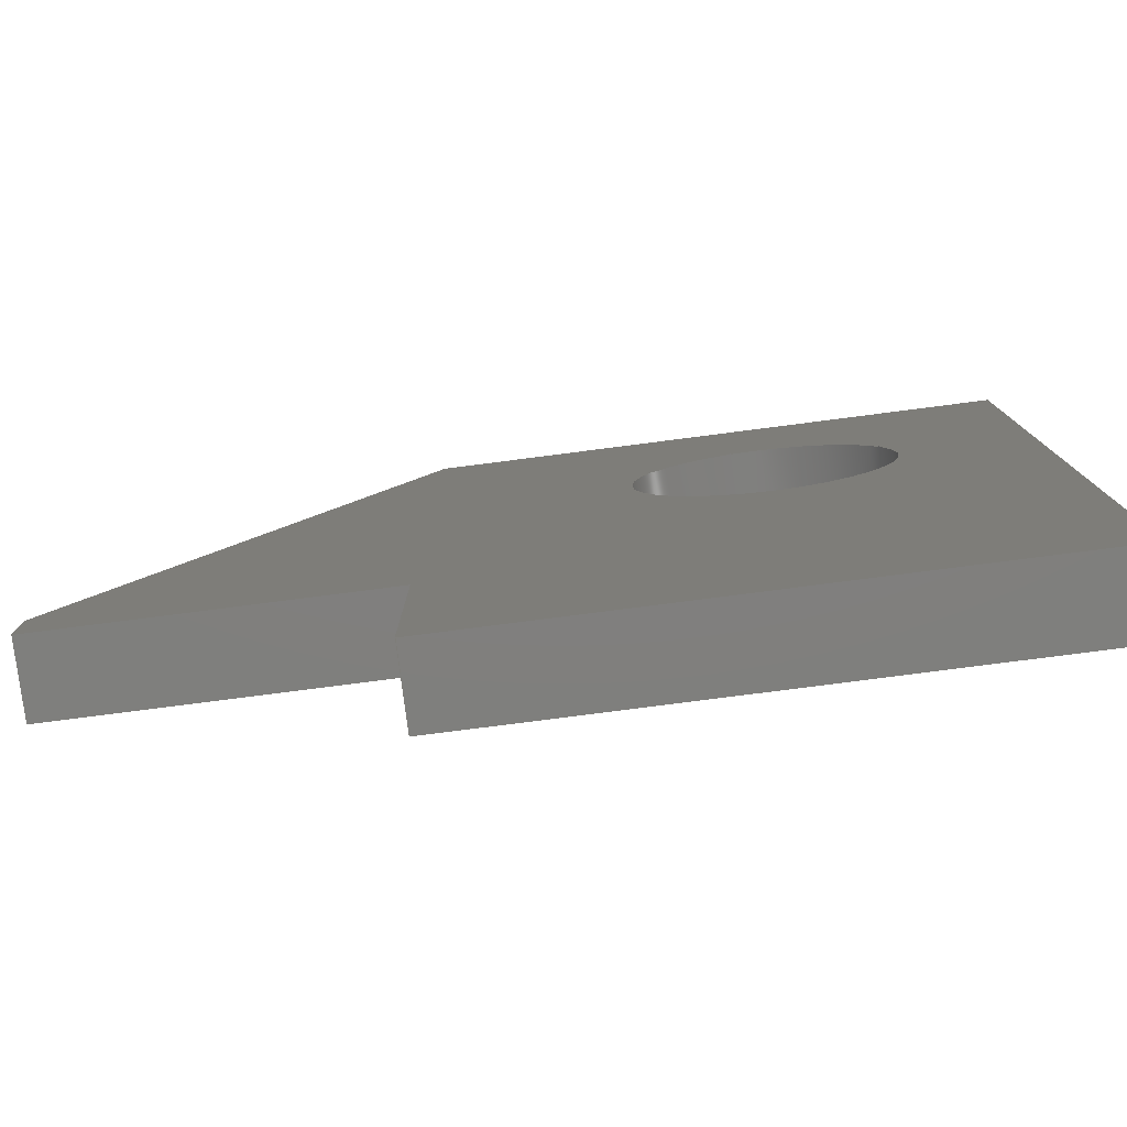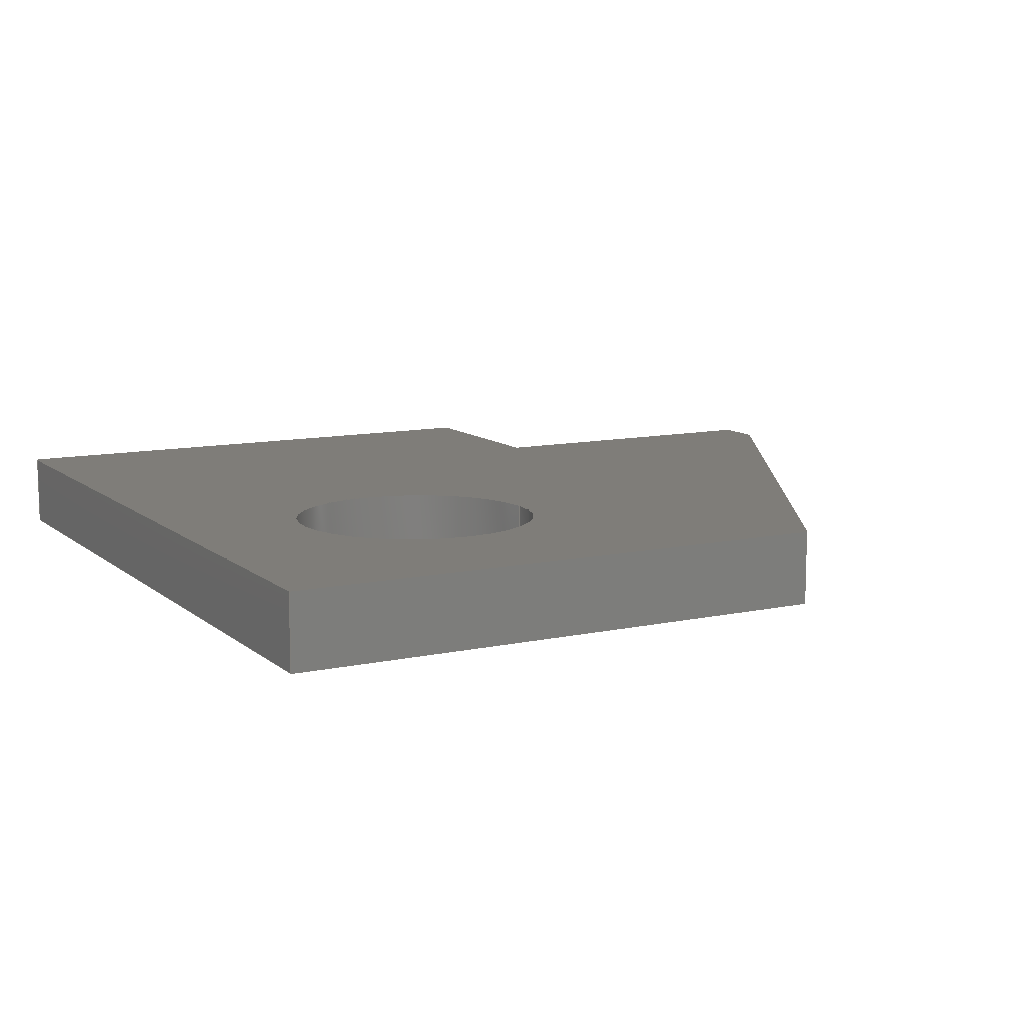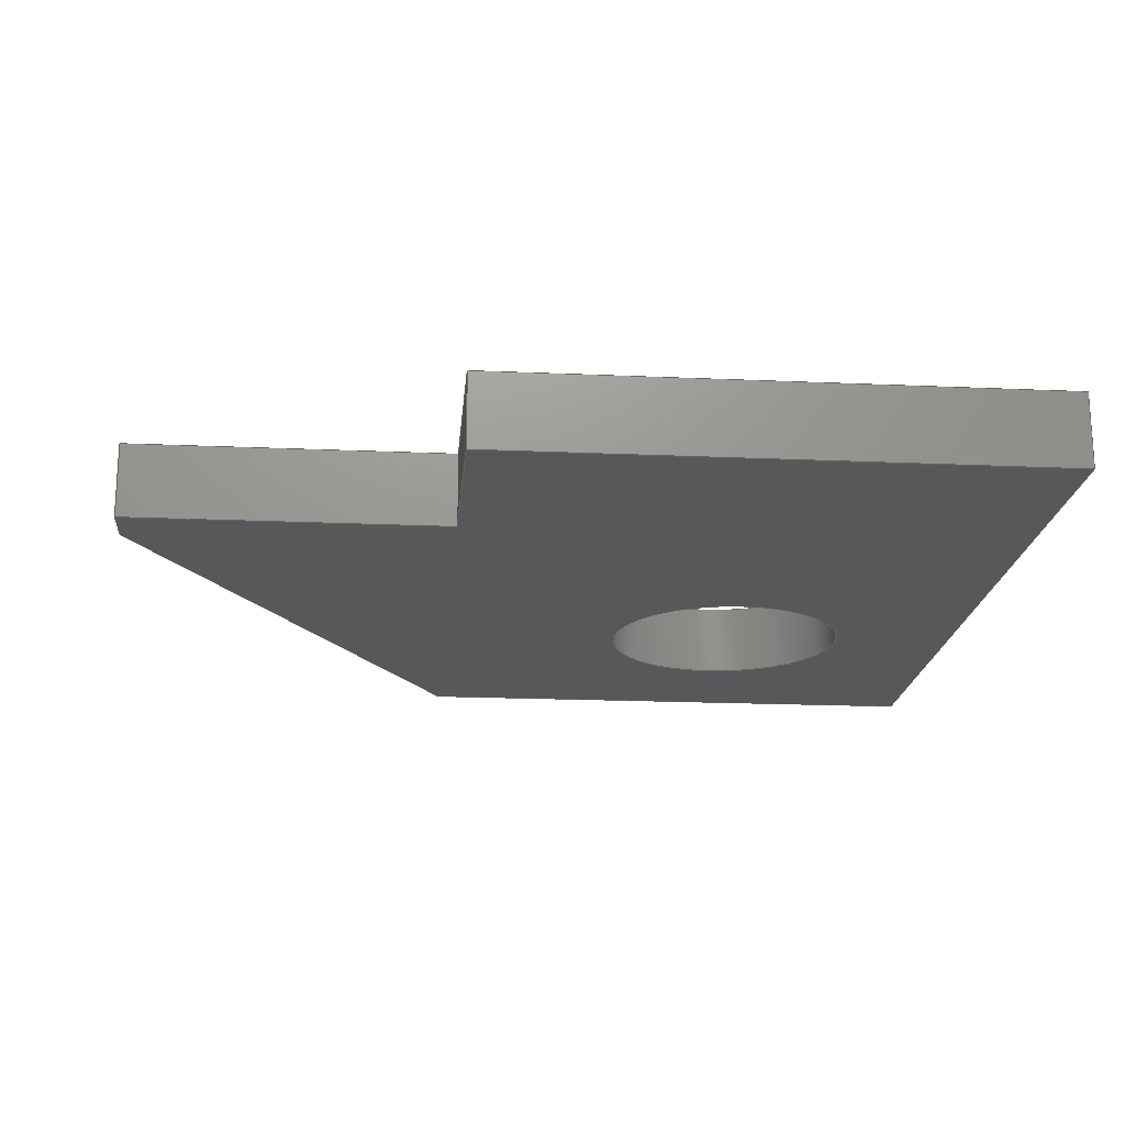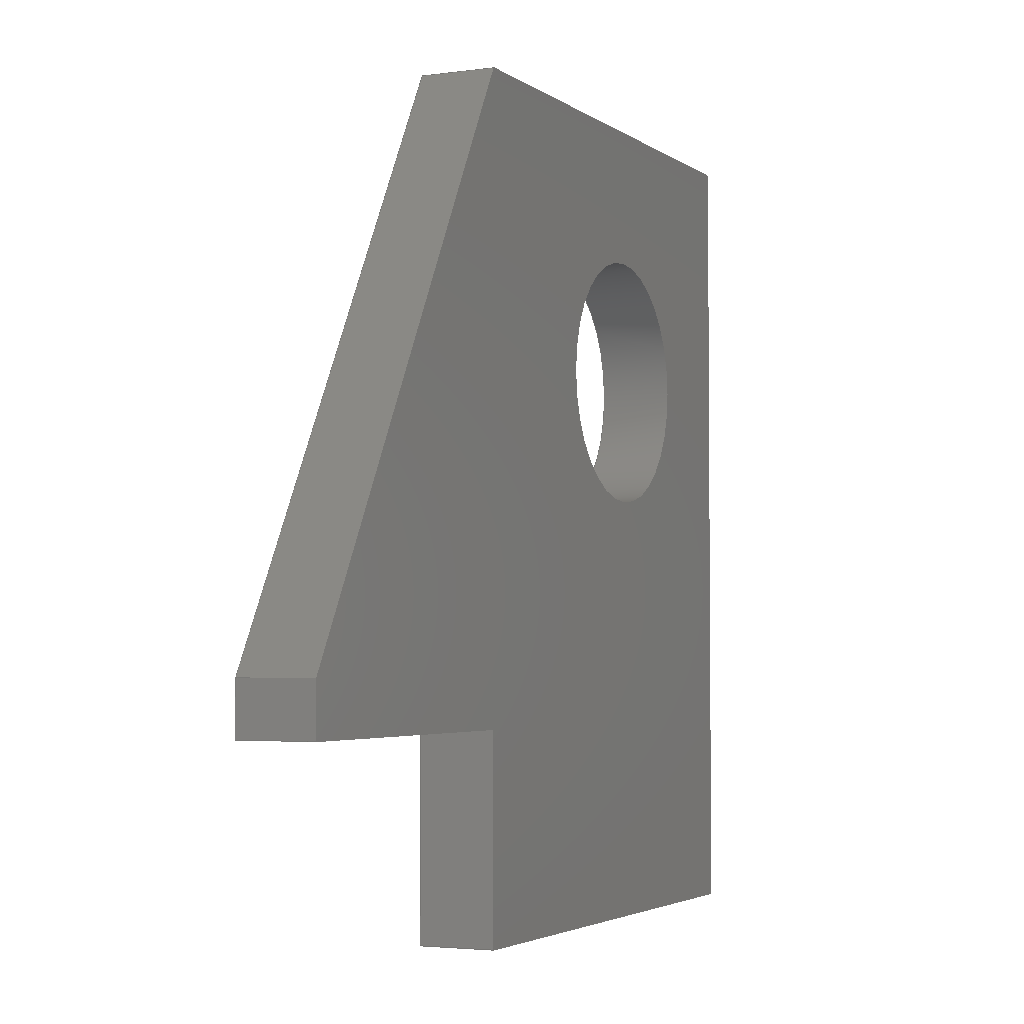
<metadata>
{"format":"step","ext":"step","renderer":"f3d","projection":"perspective","resolution":1024,"background":"white","views":[{"elev":-79.3,"azim":7.3,"up":"+Y"},{"elev":10.8,"azim":151.5,"up":"+Z"},{"elev":-18.9,"azim":-4.8,"up":"+Z"},{"elev":-3.3,"azim":-64.8,"up":"+Y"}]}
</metadata>
<code>
ISO-10303-21;
DATA;
#1=MECHANICAL_DESIGN_GEOMETRIC_PRESENTATION_REPRESENTATION('',(#4),#312);
#2=SHAPE_REPRESENTATION_RELATIONSHIP('SRR','None',#319,#3);
#3=ADVANCED_BREP_SHAPE_REPRESENTATION('',(#5),#311);
#4=STYLED_ITEM('',(#329),#5);
#5=MANIFOLD_SOLID_BREP('Body1',#184);
#6=FACE_BOUND('',#36,.T.);
#7=FACE_BOUND('',#38,.T.);
#8=PLANE('',#201);
#9=PLANE('',#202);
#10=PLANE('',#203);
#11=PLANE('',#204);
#12=PLANE('',#205);
#13=PLANE('',#206);
#14=PLANE('',#207);
#15=PLANE('',#208);
#16=PLANE('',#209);
#17=FACE_OUTER_BOUND('',#27,.T.);
#18=FACE_OUTER_BOUND('',#28,.T.);
#19=FACE_OUTER_BOUND('',#29,.T.);
#20=FACE_OUTER_BOUND('',#30,.T.);
#21=FACE_OUTER_BOUND('',#31,.T.);
#22=FACE_OUTER_BOUND('',#32,.T.);
#23=FACE_OUTER_BOUND('',#33,.T.);
#24=FACE_OUTER_BOUND('',#34,.T.);
#25=FACE_OUTER_BOUND('',#35,.T.);
#26=FACE_OUTER_BOUND('',#37,.T.);
#27=EDGE_LOOP('',(#125,#126,#127,#128));
#28=EDGE_LOOP('',(#129,#130,#131,#132));
#29=EDGE_LOOP('',(#133,#134,#135,#136));
#30=EDGE_LOOP('',(#137,#138,#139,#140));
#31=EDGE_LOOP('',(#141,#142,#143,#144));
#32=EDGE_LOOP('',(#145,#146,#147,#148));
#33=EDGE_LOOP('',(#149,#150,#151,#152));
#34=EDGE_LOOP('',(#153,#154,#155,#156));
#35=EDGE_LOOP('',(#157,#158,#159,#160,#161,#162,#163));
#36=EDGE_LOOP('',(#164));
#37=EDGE_LOOP('',(#165,#166,#167,#168,#169,#170,#171));
#38=EDGE_LOOP('',(#172));
#39=LINE('',#263,#61);
#40=LINE('',#268,#62);
#41=LINE('',#270,#63);
#42=LINE('',#272,#64);
#43=LINE('',#273,#65);
#44=LINE('',#276,#66);
#45=LINE('',#278,#67);
#46=LINE('',#279,#68);
#47=LINE('',#282,#69);
#48=LINE('',#284,#70);
#49=LINE('',#285,#71);
#50=LINE('',#288,#72);
#51=LINE('',#290,#73);
#52=LINE('',#291,#74);
#53=LINE('',#294,#75);
#54=LINE('',#296,#76);
#55=LINE('',#297,#77);
#56=LINE('',#300,#78);
#57=LINE('',#302,#79);
#58=LINE('',#303,#80);
#59=LINE('',#305,#81);
#60=LINE('',#306,#82);
#61=VECTOR('',#216,1);
#62=VECTOR('',#221,1);
#63=VECTOR('',#222,1);
#64=VECTOR('',#223,1);
#65=VECTOR('',#224,1);
#66=VECTOR('',#227,1);
#67=VECTOR('',#228,1);
#68=VECTOR('',#229,1);
#69=VECTOR('',#232,1);
#70=VECTOR('',#233,1);
#71=VECTOR('',#234,1);
#72=VECTOR('',#237,1);
#73=VECTOR('',#238,1);
#74=VECTOR('',#239,1);
#75=VECTOR('',#242,1);
#76=VECTOR('',#243,1);
#77=VECTOR('',#244,1);
#78=VECTOR('',#247,1);
#79=VECTOR('',#248,1);
#80=VECTOR('',#249,1);
#81=VECTOR('',#252,1);
#82=VECTOR('',#253,1);
#83=CIRCLE('',#199,1);
#84=CIRCLE('',#200,1);
#85=VERTEX_POINT('',#260);
#86=VERTEX_POINT('',#262);
#87=VERTEX_POINT('',#266);
#88=VERTEX_POINT('',#267);
#89=VERTEX_POINT('',#269);
#90=VERTEX_POINT('',#271);
#91=VERTEX_POINT('',#275);
#92=VERTEX_POINT('',#277);
#93=VERTEX_POINT('',#281);
#94=VERTEX_POINT('',#283);
#95=VERTEX_POINT('',#287);
#96=VERTEX_POINT('',#289);
#97=VERTEX_POINT('',#293);
#98=VERTEX_POINT('',#295);
#99=VERTEX_POINT('',#299);
#100=VERTEX_POINT('',#301);
#101=EDGE_CURVE('',#85,#85,#83,.T.);
#102=EDGE_CURVE('',#85,#86,#39,.T.);
#103=EDGE_CURVE('',#86,#86,#84,.T.);
#104=EDGE_CURVE('',#87,#88,#40,.T.);
#105=EDGE_CURVE('',#87,#89,#41,.T.);
#106=EDGE_CURVE('',#90,#89,#42,.T.);
#107=EDGE_CURVE('',#88,#90,#43,.T.);
#108=EDGE_CURVE('',#88,#91,#44,.T.);
#109=EDGE_CURVE('',#92,#90,#45,.T.);
#110=EDGE_CURVE('',#91,#92,#46,.T.);
#111=EDGE_CURVE('',#91,#93,#47,.T.);
#112=EDGE_CURVE('',#94,#92,#48,.T.);
#113=EDGE_CURVE('',#93,#94,#49,.T.);
#114=EDGE_CURVE('',#93,#95,#50,.T.);
#115=EDGE_CURVE('',#96,#94,#51,.T.);
#116=EDGE_CURVE('',#95,#96,#52,.T.);
#117=EDGE_CURVE('',#95,#97,#53,.T.);
#118=EDGE_CURVE('',#98,#96,#54,.T.);
#119=EDGE_CURVE('',#97,#98,#55,.T.);
#120=EDGE_CURVE('',#97,#99,#56,.T.);
#121=EDGE_CURVE('',#100,#98,#57,.T.);
#122=EDGE_CURVE('',#99,#100,#58,.T.);
#123=EDGE_CURVE('',#87,#99,#59,.T.);
#124=EDGE_CURVE('',#89,#100,#60,.T.);
#125=ORIENTED_EDGE('',*,*,#101,.F.);
#126=ORIENTED_EDGE('',*,*,#102,.T.);
#127=ORIENTED_EDGE('',*,*,#103,.T.);
#128=ORIENTED_EDGE('',*,*,#102,.F.);
#129=ORIENTED_EDGE('',*,*,#104,.F.);
#130=ORIENTED_EDGE('',*,*,#105,.T.);
#131=ORIENTED_EDGE('',*,*,#106,.F.);
#132=ORIENTED_EDGE('',*,*,#107,.F.);
#133=ORIENTED_EDGE('',*,*,#108,.F.);
#134=ORIENTED_EDGE('',*,*,#107,.T.);
#135=ORIENTED_EDGE('',*,*,#109,.F.);
#136=ORIENTED_EDGE('',*,*,#110,.F.);
#137=ORIENTED_EDGE('',*,*,#111,.F.);
#138=ORIENTED_EDGE('',*,*,#110,.T.);
#139=ORIENTED_EDGE('',*,*,#112,.F.);
#140=ORIENTED_EDGE('',*,*,#113,.F.);
#141=ORIENTED_EDGE('',*,*,#114,.F.);
#142=ORIENTED_EDGE('',*,*,#113,.T.);
#143=ORIENTED_EDGE('',*,*,#115,.F.);
#144=ORIENTED_EDGE('',*,*,#116,.F.);
#145=ORIENTED_EDGE('',*,*,#117,.F.);
#146=ORIENTED_EDGE('',*,*,#116,.T.);
#147=ORIENTED_EDGE('',*,*,#118,.F.);
#148=ORIENTED_EDGE('',*,*,#119,.F.);
#149=ORIENTED_EDGE('',*,*,#120,.F.);
#150=ORIENTED_EDGE('',*,*,#119,.T.);
#151=ORIENTED_EDGE('',*,*,#121,.F.);
#152=ORIENTED_EDGE('',*,*,#122,.F.);
#153=ORIENTED_EDGE('',*,*,#123,.T.);
#154=ORIENTED_EDGE('',*,*,#122,.T.);
#155=ORIENTED_EDGE('',*,*,#124,.F.);
#156=ORIENTED_EDGE('',*,*,#105,.F.);
#157=ORIENTED_EDGE('',*,*,#124,.T.);
#158=ORIENTED_EDGE('',*,*,#121,.T.);
#159=ORIENTED_EDGE('',*,*,#118,.T.);
#160=ORIENTED_EDGE('',*,*,#115,.T.);
#161=ORIENTED_EDGE('',*,*,#112,.T.);
#162=ORIENTED_EDGE('',*,*,#109,.T.);
#163=ORIENTED_EDGE('',*,*,#106,.T.);
#164=ORIENTED_EDGE('',*,*,#101,.T.);
#165=ORIENTED_EDGE('',*,*,#123,.F.);
#166=ORIENTED_EDGE('',*,*,#104,.T.);
#167=ORIENTED_EDGE('',*,*,#108,.T.);
#168=ORIENTED_EDGE('',*,*,#111,.T.);
#169=ORIENTED_EDGE('',*,*,#114,.T.);
#170=ORIENTED_EDGE('',*,*,#117,.T.);
#171=ORIENTED_EDGE('',*,*,#120,.T.);
#172=ORIENTED_EDGE('',*,*,#103,.F.);
#173=CYLINDRICAL_SURFACE('',#198,1);
#174=ADVANCED_FACE('',(#17),#173,.F.);
#175=ADVANCED_FACE('',(#18),#8,.T.);
#176=ADVANCED_FACE('',(#19),#9,.T.);
#177=ADVANCED_FACE('',(#20),#10,.T.);
#178=ADVANCED_FACE('',(#21),#11,.T.);
#179=ADVANCED_FACE('',(#22),#12,.T.);
#180=ADVANCED_FACE('',(#23),#13,.T.);
#181=ADVANCED_FACE('',(#24),#14,.T.);
#182=ADVANCED_FACE('',(#25,#6),#15,.T.);
#183=ADVANCED_FACE('',(#26,#7),#16,.F.);
#184=CLOSED_SHELL('',(#174,#175,#176,#177,#178,#179,#180,#181,#182,#183));
#185=DERIVED_UNIT_ELEMENT(#187,1);
#186=DERIVED_UNIT_ELEMENT(#314,3);
#187=(
MASS_UNIT()
NAMED_UNIT(*)
SI_UNIT(.KILO.,.GRAM.)
);
#188=DERIVED_UNIT((#185,#186));
#189=MEASURE_REPRESENTATION_ITEM('density measure',
POSITIVE_RATIO_MEASURE(7850),#188);
#190=PROPERTY_DEFINITION_REPRESENTATION(#195,#192);
#191=PROPERTY_DEFINITION_REPRESENTATION(#196,#193);
#192=REPRESENTATION('material name',(#194),#311);
#193=REPRESENTATION('density',(#189),#311);
#194=DESCRIPTIVE_REPRESENTATION_ITEM('Steel','Steel');
#195=PROPERTY_DEFINITION('material property','material name',#321);
#196=PROPERTY_DEFINITION('material property','density of part',#321);
#197=AXIS2_PLACEMENT_3D('placement',#258,#210,#211);
#198=AXIS2_PLACEMENT_3D('',#259,#212,#213);
#199=AXIS2_PLACEMENT_3D('',#261,#214,#215);
#200=AXIS2_PLACEMENT_3D('',#264,#217,#218);
#201=AXIS2_PLACEMENT_3D('',#265,#219,#220);
#202=AXIS2_PLACEMENT_3D('',#274,#225,#226);
#203=AXIS2_PLACEMENT_3D('',#280,#230,#231);
#204=AXIS2_PLACEMENT_3D('',#286,#235,#236);
#205=AXIS2_PLACEMENT_3D('',#292,#240,#241);
#206=AXIS2_PLACEMENT_3D('',#298,#245,#246);
#207=AXIS2_PLACEMENT_3D('',#304,#250,#251);
#208=AXIS2_PLACEMENT_3D('',#307,#254,#255);
#209=AXIS2_PLACEMENT_3D('',#308,#256,#257);
#210=DIRECTION('axis',(0,0,1));
#211=DIRECTION('refdir',(1,0,0));
#212=DIRECTION('center_axis',(0,0,1));
#213=DIRECTION('ref_axis',(1,0,0));
#214=DIRECTION('center_axis',(0,0,-1));
#215=DIRECTION('ref_axis',(1,0,0));
#216=DIRECTION('',(0,0,-1));
#217=DIRECTION('center_axis',(0,0,-1));
#218=DIRECTION('ref_axis',(1,0,0));
#219=DIRECTION('center_axis',(-1,0,0));
#220=DIRECTION('ref_axis',(0,-1,0));
#221=DIRECTION('',(0,1,0));
#222=DIRECTION('',(0,0,1));
#223=DIRECTION('',(0,-1,0));
#224=DIRECTION('',(0,0,1));
#225=DIRECTION('center_axis',(-0.8659,0.5003,0));
#226=DIRECTION('ref_axis',(-0.5003,-0.8659,0));
#227=DIRECTION('',(0.5003,0.8659,0));
#228=DIRECTION('',(-0.5003,-0.8659,0));
#229=DIRECTION('',(0,0,1));
#230=DIRECTION('center_axis',(-4.934e-15,1,0));
#231=DIRECTION('ref_axis',(-1,-4.934e-15,0));
#232=DIRECTION('',(1,4.934e-15,0));
#233=DIRECTION('',(-1,-4.934e-15,0));
#234=DIRECTION('',(0,0,1));
#235=DIRECTION('center_axis',(1,6.559e-15,0));
#236=DIRECTION('ref_axis',(-6.559e-15,1,0));
#237=DIRECTION('',(6.559e-15,-1,0));
#238=DIRECTION('',(-6.559e-15,1,0));
#239=DIRECTION('',(0,0,1));
#240=DIRECTION('center_axis',(5.773e-15,-1,0));
#241=DIRECTION('ref_axis',(1,5.773e-15,0));
#242=DIRECTION('',(-1,-5.773e-15,0));
#243=DIRECTION('',(1,5.773e-15,0));
#244=DIRECTION('',(0,0,1));
#245=DIRECTION('center_axis',(-1,-2.22e-15,0));
#246=DIRECTION('ref_axis',(2.22e-15,-1,0));
#247=DIRECTION('',(-2.22e-15,1,0));
#248=DIRECTION('',(2.22e-15,-1,0));
#249=DIRECTION('',(0,0,1));
#250=DIRECTION('center_axis',(-3.35e-17,-1,0));
#251=DIRECTION('ref_axis',(1,-3.35e-17,0));
#252=DIRECTION('',(1,-3.35e-17,0));
#253=DIRECTION('',(1,-3.35e-17,0));
#254=DIRECTION('center_axis',(0,0,1));
#255=DIRECTION('ref_axis',(1,0,0));
#256=DIRECTION('center_axis',(0,0,1));
#257=DIRECTION('ref_axis',(1,0,0));
#258=CARTESIAN_POINT('',(0,0,0));
#259=CARTESIAN_POINT('Origin',(-28.27,4.8,0));
#260=CARTESIAN_POINT('',(-29.27,4.8,0.6));
#261=CARTESIAN_POINT('Origin',(-28.27,4.8,0.6));
#262=CARTESIAN_POINT('',(-29.27,4.8,0));
#263=CARTESIAN_POINT('',(-29.27,4.8,0));
#264=CARTESIAN_POINT('Origin',(-28.27,4.8,0));
#265=CARTESIAN_POINT('Origin',(-33.37,2.4,0));
#266=CARTESIAN_POINT('',(-33.37,2,0));
#267=CARTESIAN_POINT('',(-33.37,2.4,0));
#268=CARTESIAN_POINT('',(-33.37,2,0));
#269=CARTESIAN_POINT('',(-33.37,2,0.6));
#270=CARTESIAN_POINT('',(-33.37,2,0));
#271=CARTESIAN_POINT('',(-33.37,2.4,0.6));
#272=CARTESIAN_POINT('',(-33.37,2,0.6));
#273=CARTESIAN_POINT('',(-33.37,2.4,0));
#274=CARTESIAN_POINT('Origin',(-30.77,6.9,0));
#275=CARTESIAN_POINT('',(-30.77,6.9,0));
#276=CARTESIAN_POINT('',(-33.37,2.4,0));
#277=CARTESIAN_POINT('',(-30.77,6.9,0.6));
#278=CARTESIAN_POINT('',(-33.37,2.4,0.6));
#279=CARTESIAN_POINT('',(-30.77,6.9,0));
#280=CARTESIAN_POINT('Origin',(-26.27,6.9,0));
#281=CARTESIAN_POINT('',(-26.27,6.9,0));
#282=CARTESIAN_POINT('',(-30.77,6.9,0));
#283=CARTESIAN_POINT('',(-26.27,6.9,0.6));
#284=CARTESIAN_POINT('',(-30.77,6.9,0.6));
#285=CARTESIAN_POINT('',(-26.27,6.9,0));
#286=CARTESIAN_POINT('Origin',(-26.27,0.4,0));
#287=CARTESIAN_POINT('',(-26.27,0.4,0));
#288=CARTESIAN_POINT('',(-26.27,6.9,0));
#289=CARTESIAN_POINT('',(-26.27,0.4,0.6));
#290=CARTESIAN_POINT('',(-26.27,6.9,0.6));
#291=CARTESIAN_POINT('',(-26.27,0.4,0));
#292=CARTESIAN_POINT('Origin',(-30.77,0.4,0));
#293=CARTESIAN_POINT('',(-30.77,0.4,0));
#294=CARTESIAN_POINT('',(-26.27,0.4,0));
#295=CARTESIAN_POINT('',(-30.77,0.4,0.6));
#296=CARTESIAN_POINT('',(-26.27,0.4,0.6));
#297=CARTESIAN_POINT('',(-30.77,0.4,0));
#298=CARTESIAN_POINT('Origin',(-30.77,2,0));
#299=CARTESIAN_POINT('',(-30.77,2,0));
#300=CARTESIAN_POINT('',(-30.77,0.4,0));
#301=CARTESIAN_POINT('',(-30.77,2,0.6));
#302=CARTESIAN_POINT('',(-30.77,0.4,0.6));
#303=CARTESIAN_POINT('',(-30.77,2,0));
#304=CARTESIAN_POINT('Origin',(-33.37,2,0));
#305=CARTESIAN_POINT('',(-216.4,2,0));
#306=CARTESIAN_POINT('',(-216.4,2,0.6));
#307=CARTESIAN_POINT('Origin',(-29.82,3.65,0.6));
#308=CARTESIAN_POINT('Origin',(-29.82,3.65,0));
#309=UNCERTAINTY_MEASURE_WITH_UNIT(LENGTH_MEASURE(0.001),#313,
'DISTANCE_ACCURACY_VALUE',
'Maximum model space distance between geometric entities at asserted c
onnectivities');
#310=UNCERTAINTY_MEASURE_WITH_UNIT(LENGTH_MEASURE(0.001),#313,
'DISTANCE_ACCURACY_VALUE',
'Maximum model space distance between geometric entities at asserted c
onnectivities');
#311=(
GEOMETRIC_REPRESENTATION_CONTEXT(3)
GLOBAL_UNCERTAINTY_ASSIGNED_CONTEXT((#309))
GLOBAL_UNIT_ASSIGNED_CONTEXT((#313,#315,#316))
REPRESENTATION_CONTEXT('','3D')
);
#312=(
GEOMETRIC_REPRESENTATION_CONTEXT(3)
GLOBAL_UNCERTAINTY_ASSIGNED_CONTEXT((#310))
GLOBAL_UNIT_ASSIGNED_CONTEXT((#313,#315,#316))
REPRESENTATION_CONTEXT('','3D')
);
#313=(
LENGTH_UNIT()
NAMED_UNIT(*)
SI_UNIT(.CENTI.,.METRE.)
);
#314=(
LENGTH_UNIT()
NAMED_UNIT(*)
SI_UNIT($,.METRE.)
);
#315=(
NAMED_UNIT(*)
PLANE_ANGLE_UNIT()
SI_UNIT($,.RADIAN.)
);
#316=(
NAMED_UNIT(*)
SI_UNIT($,.STERADIAN.)
SOLID_ANGLE_UNIT()
);
#317=SHAPE_DEFINITION_REPRESENTATION(#318,#319);
#318=PRODUCT_DEFINITION_SHAPE('',$,#321);
#319=SHAPE_REPRESENTATION('',(#197),#311);
#320=PRODUCT_DEFINITION_CONTEXT('part definition',#325,'design');
#321=PRODUCT_DEFINITION('Actuator_lower_mount','Actuator_lower_mount',#322,
#320);
#322=PRODUCT_DEFINITION_FORMATION('',$,#327);
#323=PRODUCT_RELATED_PRODUCT_CATEGORY('Actuator_lower_mount',
'Actuator_lower_mount',(#327));
#324=APPLICATION_PROTOCOL_DEFINITION('international standard',
'automotive_design',2009,#325);
#325=APPLICATION_CONTEXT(
'Core Data for Automotive Mechanical Design Process');
#326=PRODUCT_CONTEXT('part definition',#325,'mechanical');
#327=PRODUCT('Actuator_lower_mount','Actuator_lower_mount',$,(#326));
#328=PRESENTATION_STYLE_ASSIGNMENT((#330));
#329=PRESENTATION_STYLE_ASSIGNMENT((#331));
#330=SURFACE_STYLE_USAGE(.BOTH.,#332);
#331=SURFACE_STYLE_USAGE(.BOTH.,#333);
#332=SURFACE_SIDE_STYLE('',(#334));
#333=SURFACE_SIDE_STYLE('',(#335));
#334=SURFACE_STYLE_FILL_AREA(#336);
#335=SURFACE_STYLE_FILL_AREA(#337);
#336=FILL_AREA_STYLE('Steel - Satin',(#338));
#337=FILL_AREA_STYLE('Powder Coat (Red)',(#339));
#338=FILL_AREA_STYLE_COLOUR('Steel - Satin',#340);
#339=FILL_AREA_STYLE_COLOUR('Powder Coat (Red)',#341);
#340=COLOUR_RGB('Steel - Satin',0.6275,0.6275,0.6275);
#341=COLOUR_RGB('Powder Coat (Red)',0.7686,0.2078,
0.1529);
ENDSEC;
END-ISO-10303-21;

</code>
